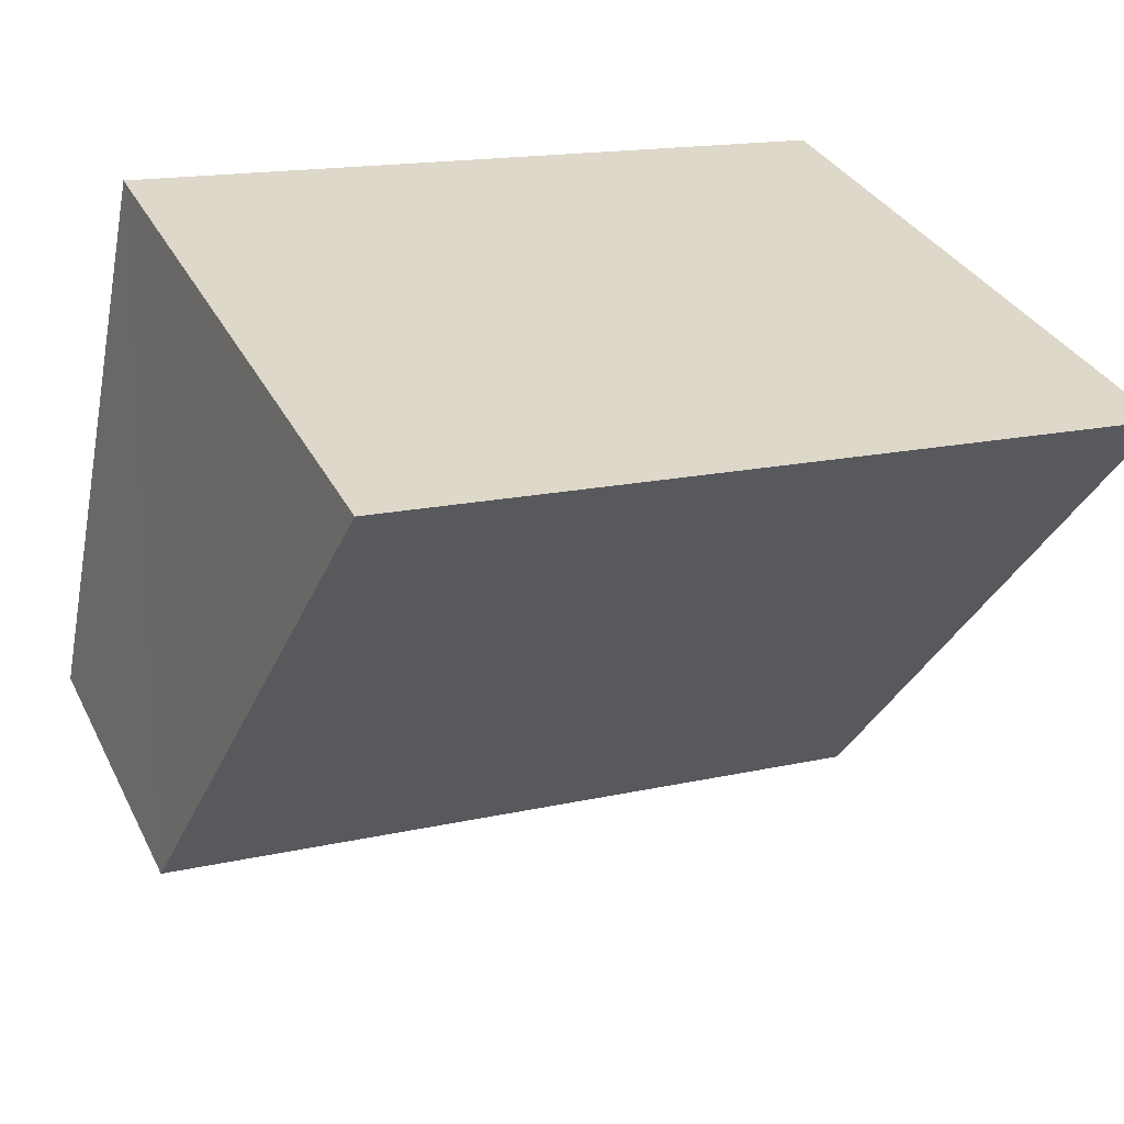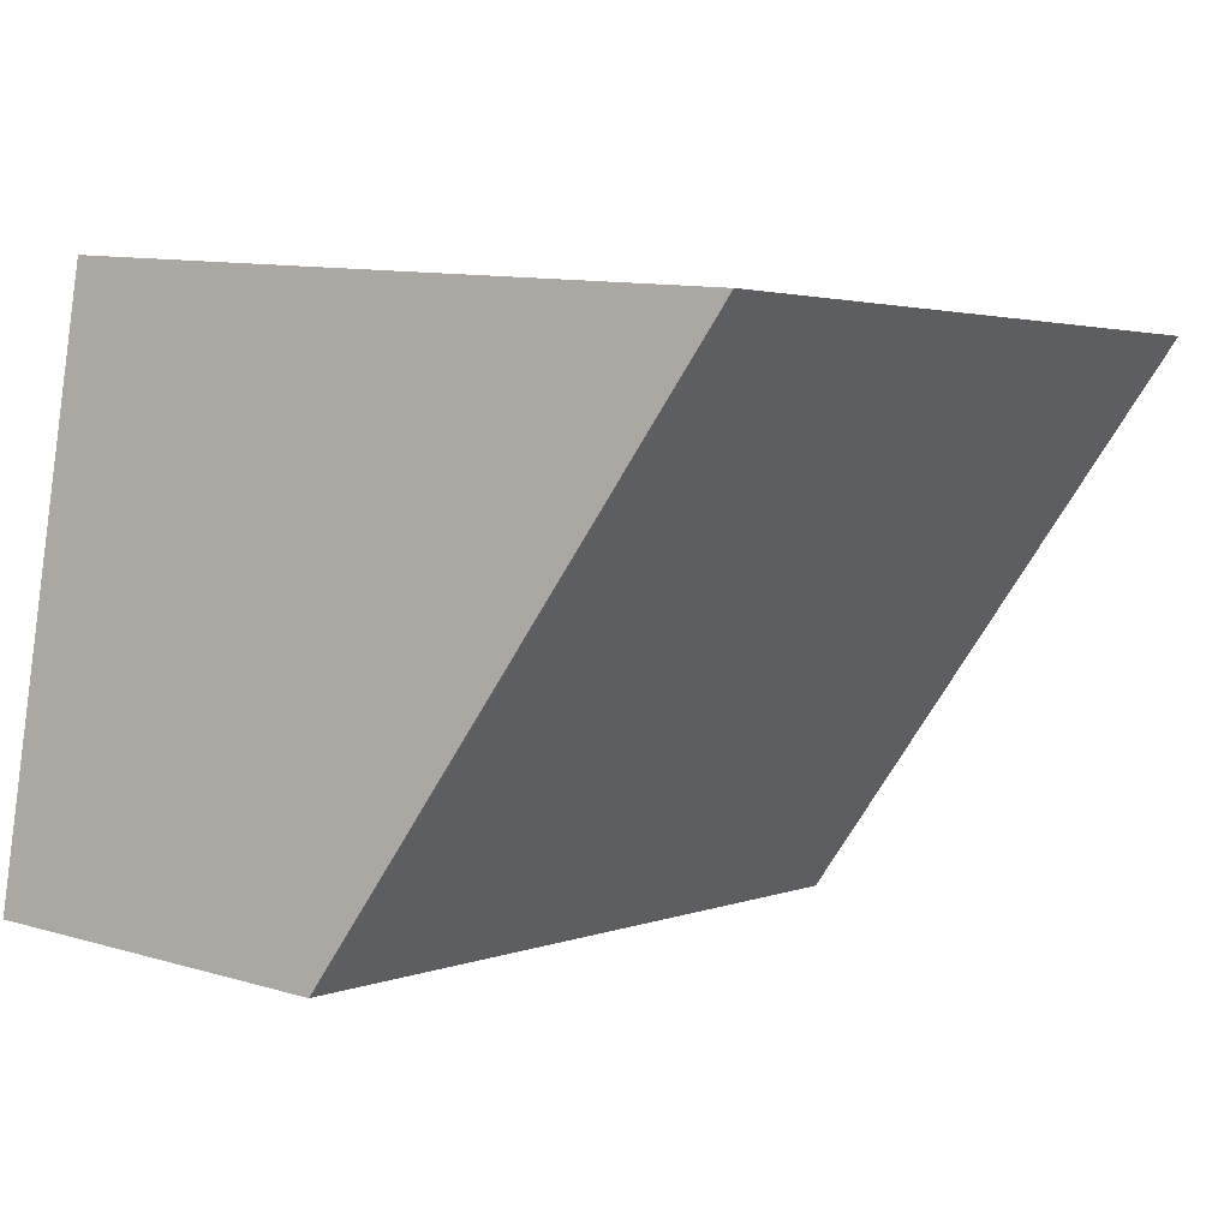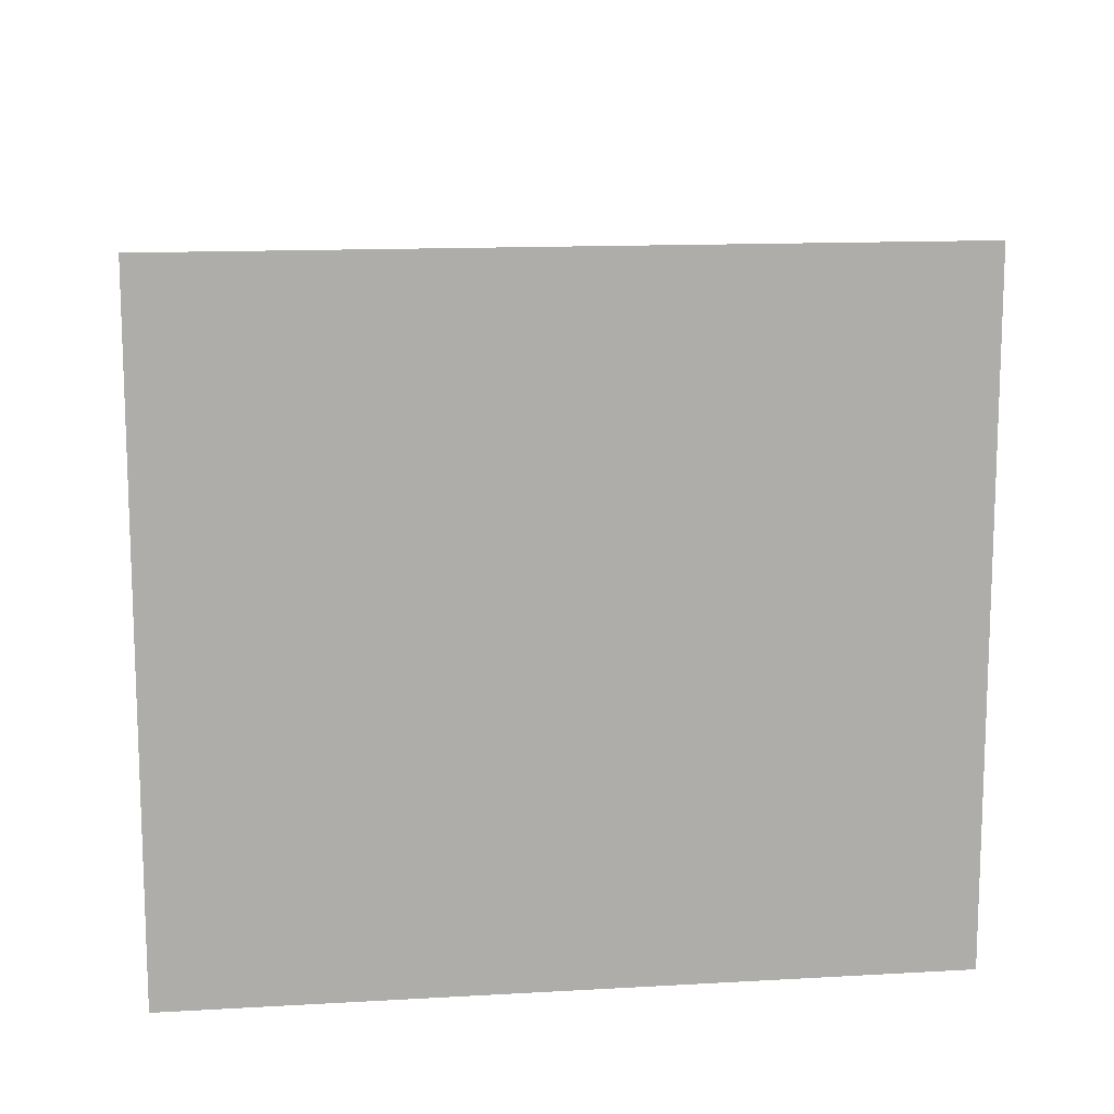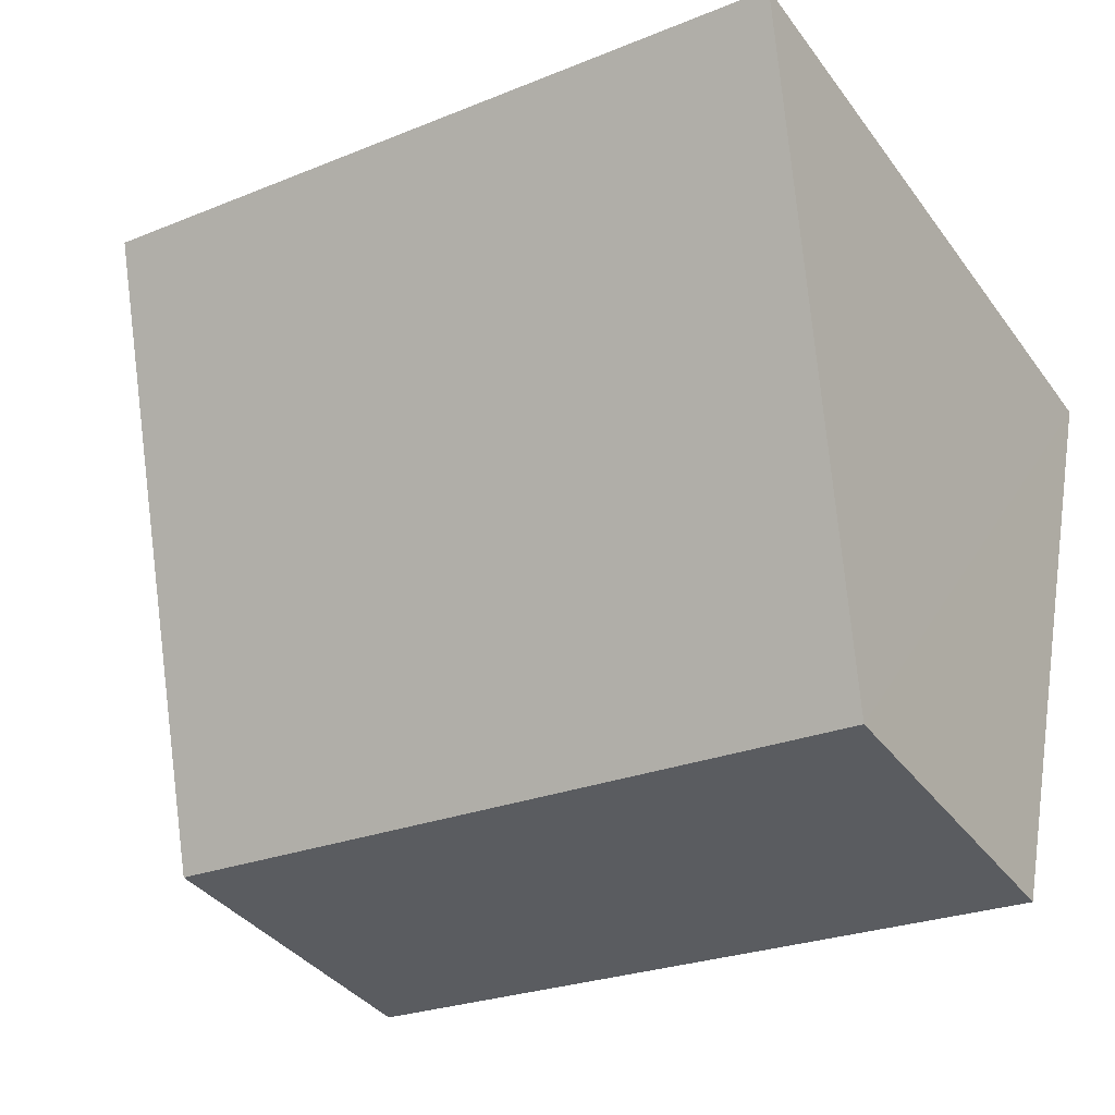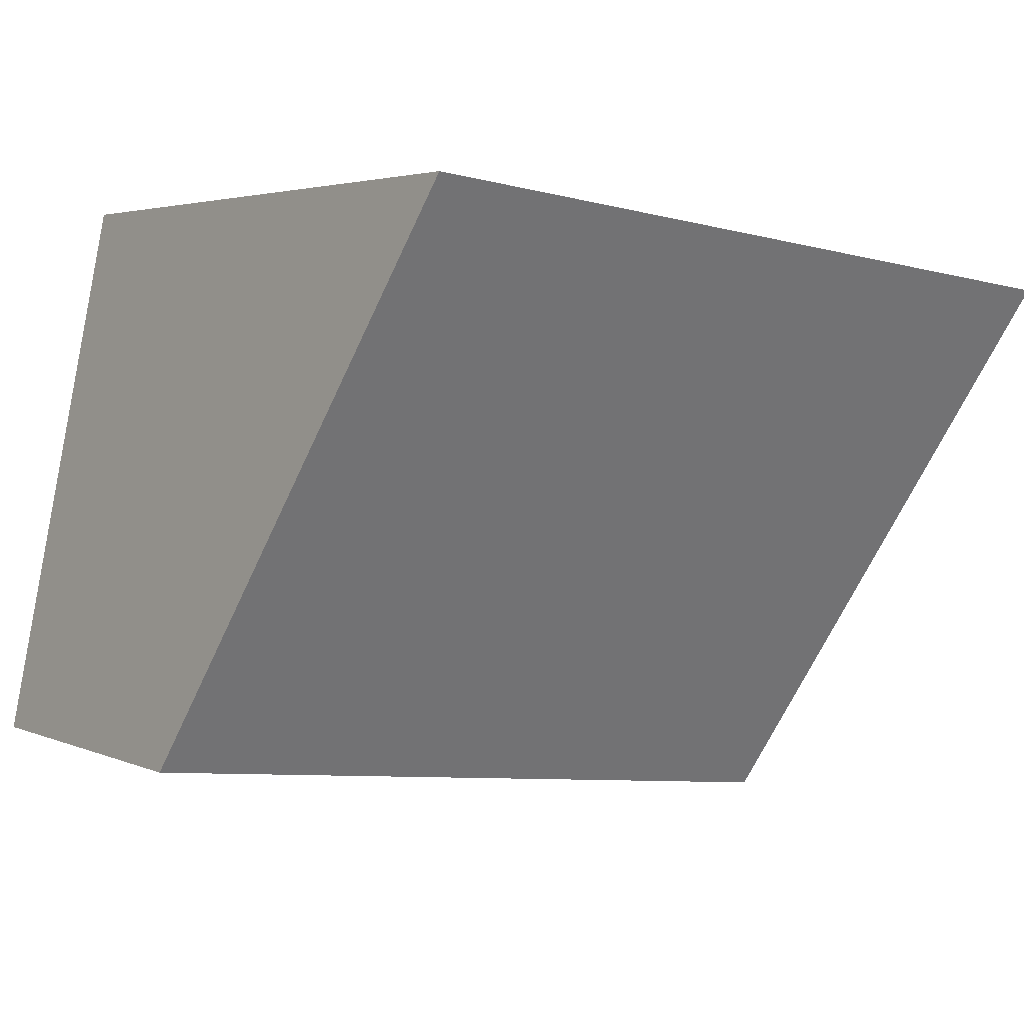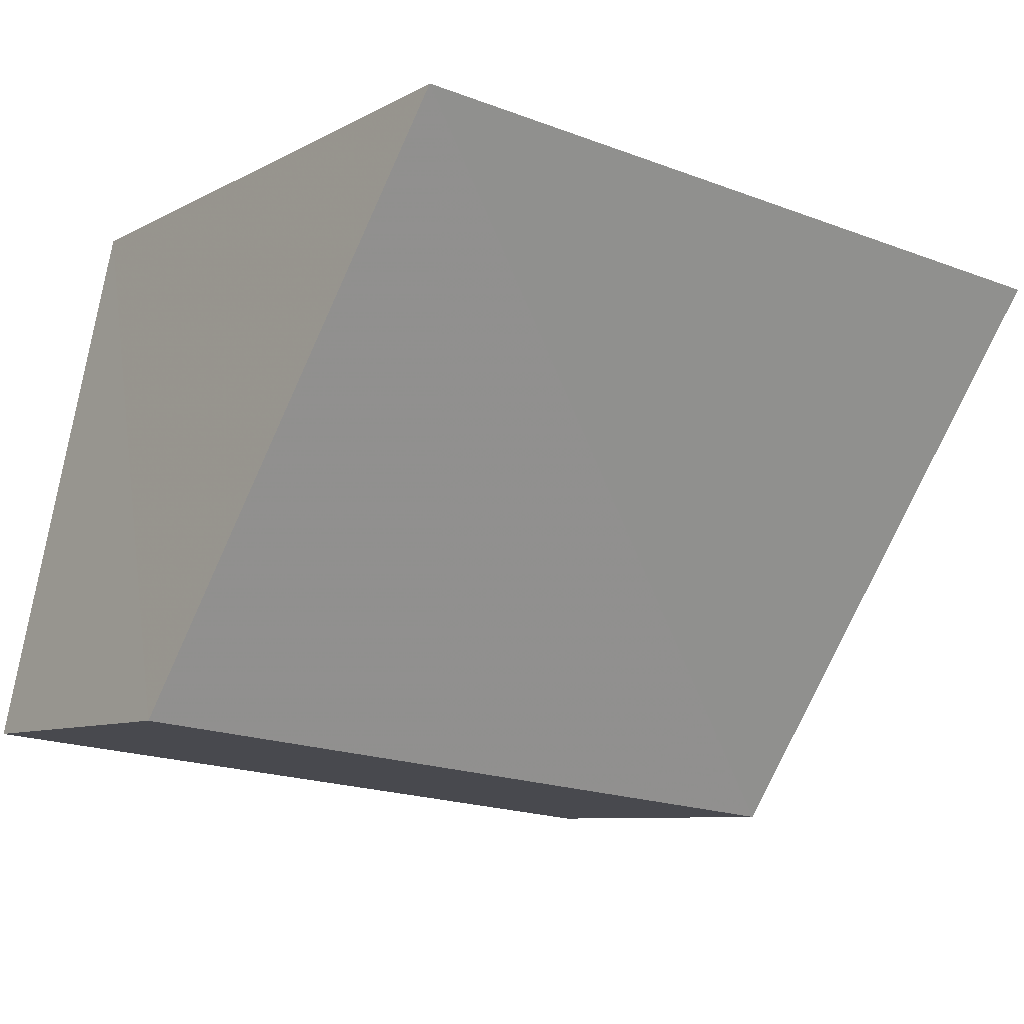
<metadata>
{"format":"obj","ext":"obj","renderer":"f3d","projection":"perspective","resolution":1024,"background":"white","views":[{"elev":33.0,"azim":-23.6,"up":"+Y"},{"elev":10.8,"azim":-53.9,"up":"+Y"},{"elev":13.2,"azim":165.8,"up":"+Z"},{"elev":-37.9,"azim":32.3,"up":"+Y"},{"elev":3.4,"azim":-35.4,"up":"+Y"},{"elev":-8.0,"azim":-34.5,"up":"+Y"}]}
</metadata>
<code>
v -3.11e+05 4.276e+04 2.983
v -3.11e+05 4.276e+04 2.986
v -3.11e+05 4.276e+04 2.989
v -3.11e+05 4.276e+04 2.981
v -3.11e+05 4.276e+04 11.66
v -3.11e+05 4.276e+04 7.556
v -3.11e+05 4.276e+04 11.66
v -3.11e+05 4.276e+04 7.554
f 1 2 3
f 1 4 2
f 5 6 7
f 5 8 6
f 8 2 4
f 8 5 2
f 6 1 3
f 7 6 3
f 7 3 2
f 5 7 2
f 6 4 1
f 6 8 4

</code>
